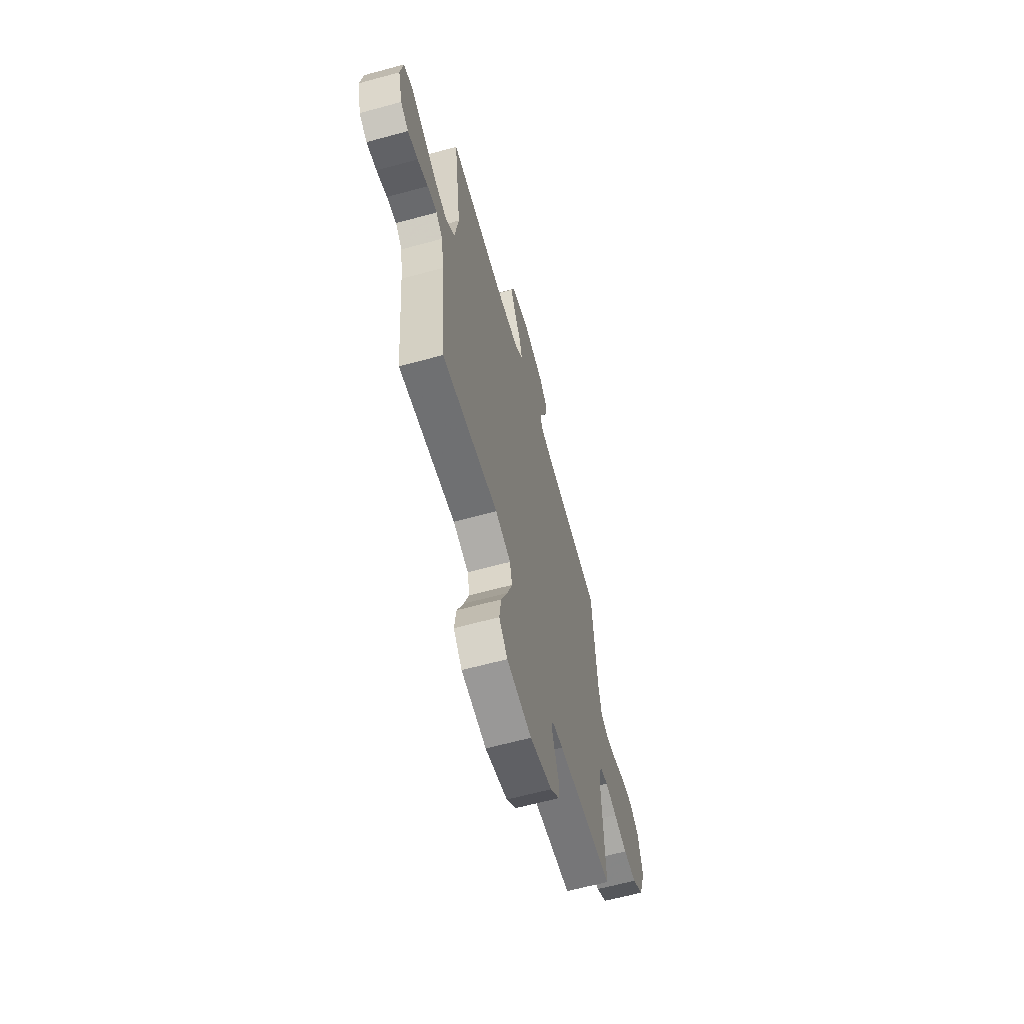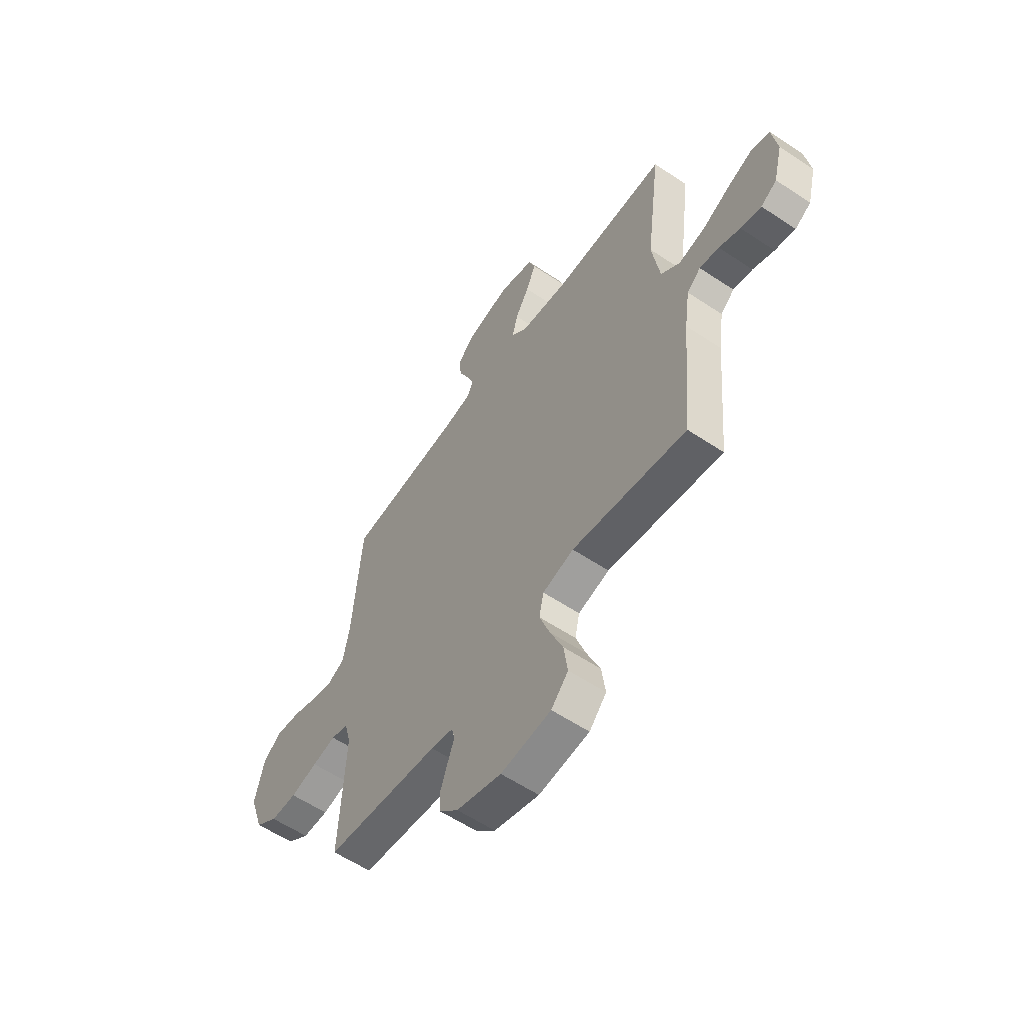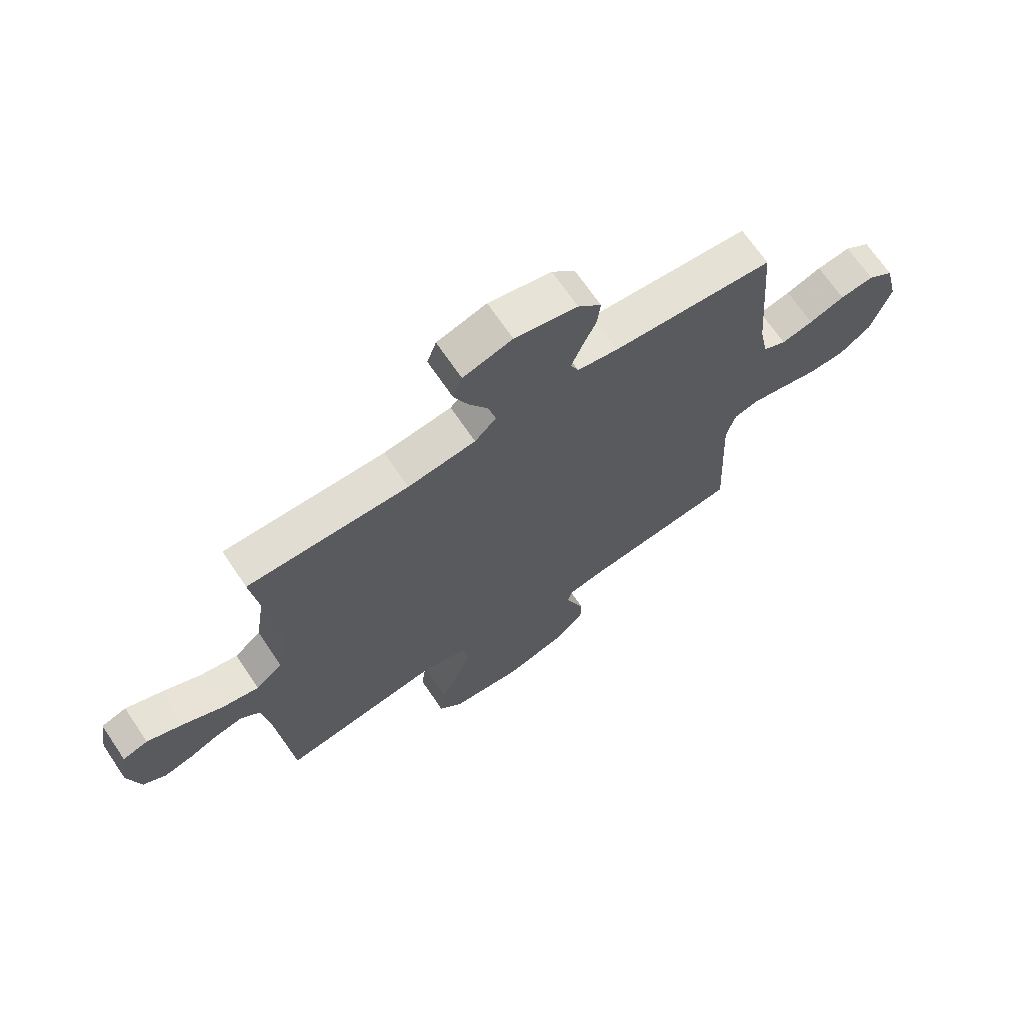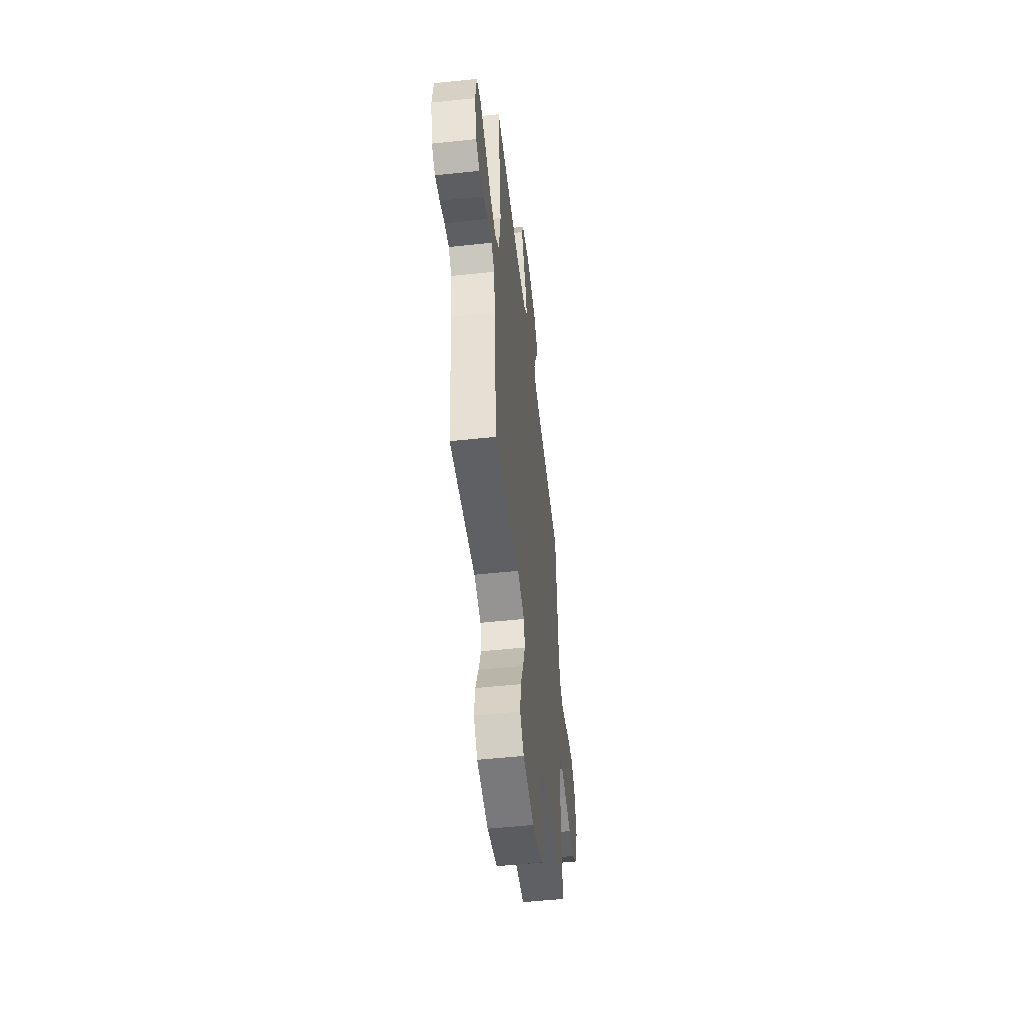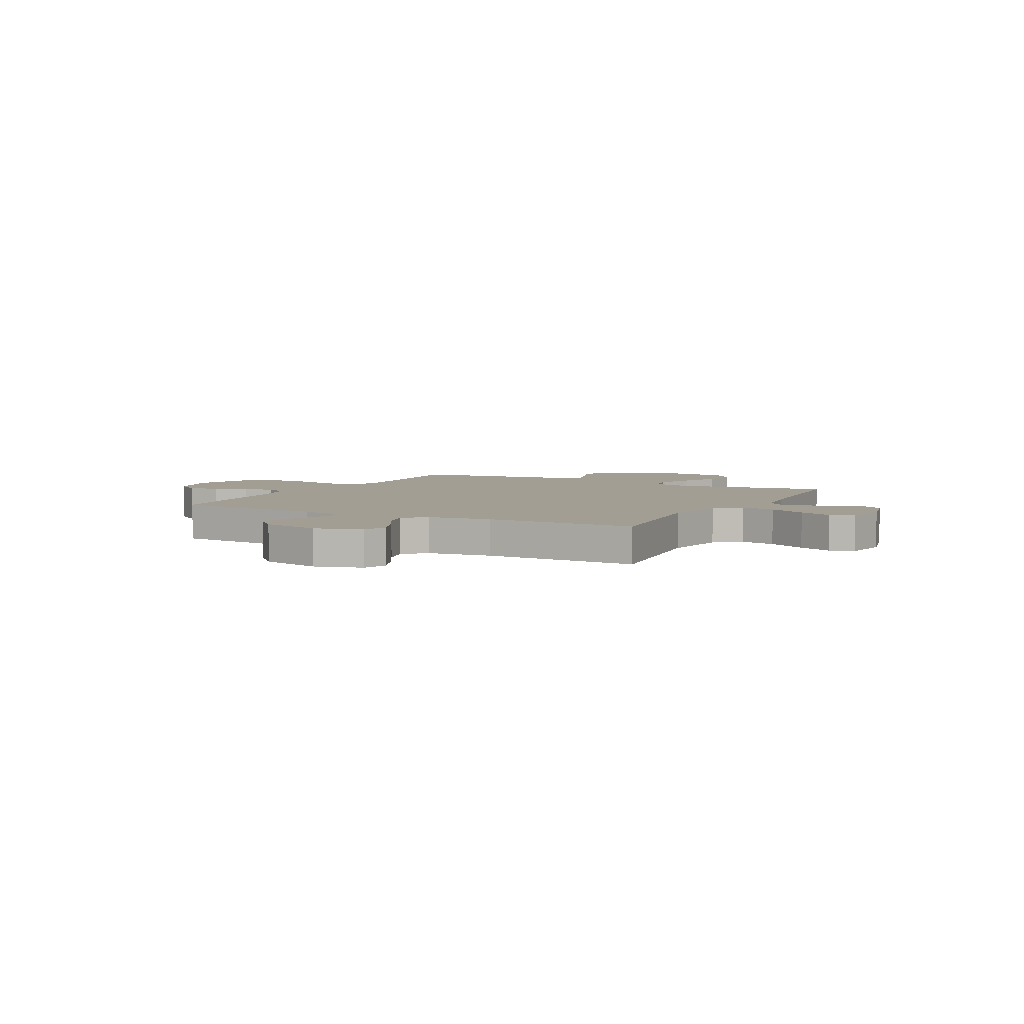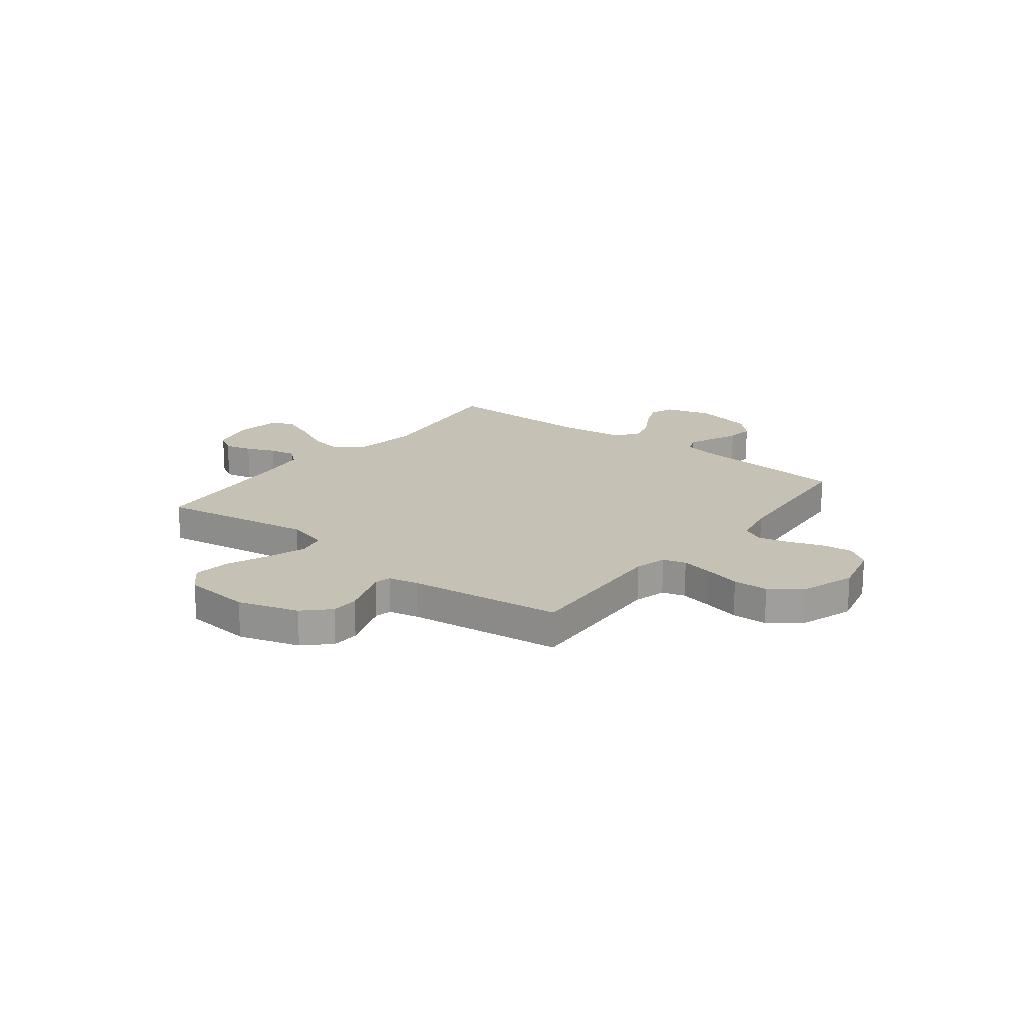
<metadata>
{"format":"obj","ext":"obj","renderer":"f3d","projection":"perspective","resolution":1024,"background":"white","views":[{"elev":-63.5,"azim":105.4,"up":"+Z"},{"elev":-58.5,"azim":55.4,"up":"+Z"},{"elev":68.8,"azim":145.9,"up":"+Z"},{"elev":-52.4,"azim":96.5,"up":"+Z"},{"elev":5.1,"azim":28.0,"up":"+Y"},{"elev":18.8,"azim":-142.2,"up":"+Y"}]}
</metadata>
<code>
v 0.5 0.07 0.5
v 0.461 0.07 0.2
v 0.481 0.07 0.069
v 0.531 0.07 0.028
v 0.6 0.07 0.042
v 0.675 0.07 0.079
v 0.742 0.07 0.106
v 0.789 0.07 0.091
v 0.803 0.07 0
v 0.78 0.07 -0.091
v 0.738 0.07 -0.117
v 0.684 0.07 -0.104
v 0.628 0.07 -0.08
v 0.577 0.07 -0.07
v 0.541 0.07 -0.101
v 0.527 0.07 -0.2
v 0.5 0.07 -0.5
v 0.2 0.07 -0.451
v 0.118 0.07 -0.473
v 0.106 0.07 -0.529
v 0.133 0.07 -0.604
v 0.167 0.07 -0.685
v 0.177 0.07 -0.758
v 0.132 0.07 -0.807
v 0 0.07 -0.82
v -0.118 0.07 -0.784
v -0.167 0.07 -0.736
v -0.169 0.07 -0.682
v -0.15 0.07 -0.628
v -0.133 0.07 -0.582
v -0.141 0.07 -0.55
v -0.2 0.07 -0.537
v -0.5 0.07 -0.5
v -0.485 0.07 -0.2
v -0.502 0.07 -0.137
v -0.547 0.07 -0.124
v -0.609 0.07 -0.137
v -0.68 0.07 -0.154
v -0.749 0.07 -0.152
v -0.808 0.07 -0.109
v -0.845 0.07 0
v -0.82 0.07 0.104
v -0.772 0.07 0.139
v -0.709 0.07 0.131
v -0.643 0.07 0.107
v -0.584 0.07 0.093
v -0.541 0.07 0.115
v -0.524 0.07 0.2
v -0.5 0.07 0.5
v -0.2 0.07 0.526
v -0.124 0.07 0.54
v -0.109 0.07 0.575
v -0.129 0.07 0.625
v -0.154 0.07 0.68
v -0.16 0.07 0.734
v -0.117 0.07 0.778
v 0 0.07 0.805
v 0.092 0.07 0.778
v 0.109 0.07 0.73
v 0.083 0.07 0.67
v 0.047 0.07 0.608
v 0.033 0.07 0.552
v 0.073 0.07 0.512
v 0.2 0.07 0.496
v 0.5 0 0.5
v 0.461 0 0.2
v 0.481 0 0.069
v 0.531 0 0.028
v 0.6 0 0.042
v 0.675 0 0.079
v 0.742 0 0.106
v 0.789 0 0.091
v 0.803 0 0
v 0.78 0 -0.091
v 0.738 0 -0.117
v 0.684 0 -0.104
v 0.628 0 -0.08
v 0.577 0 -0.07
v 0.541 0 -0.101
v 0.527 0 -0.2
v 0.5 0 -0.5
v 0.2 0 -0.451
v 0.118 0 -0.473
v 0.106 0 -0.529
v 0.133 0 -0.604
v 0.167 0 -0.685
v 0.177 0 -0.758
v 0.132 0 -0.807
v 0 0 -0.82
v -0.118 0 -0.784
v -0.167 0 -0.736
v -0.169 0 -0.682
v -0.15 0 -0.628
v -0.133 0 -0.582
v -0.141 0 -0.55
v -0.2 0 -0.537
v -0.5 0 -0.5
v -0.485 0 -0.2
v -0.502 0 -0.137
v -0.547 0 -0.124
v -0.609 0 -0.137
v -0.68 0 -0.154
v -0.749 0 -0.152
v -0.808 0 -0.109
v -0.845 0 0
v -0.82 0 0.104
v -0.772 0 0.139
v -0.709 0 0.131
v -0.643 0 0.107
v -0.584 0 0.093
v -0.541 0 0.115
v -0.524 0 0.2
v -0.5 0 0.5
v -0.2 0 0.526
v -0.124 0 0.54
v -0.109 0 0.575
v -0.129 0 0.625
v -0.154 0 0.68
v -0.16 0 0.734
v -0.117 0 0.778
v 0 0 0.805
v 0.092 0 0.778
v 0.109 0 0.73
v 0.083 0 0.67
v 0.047 0 0.608
v 0.033 0 0.552
v 0.073 0 0.512
v 0.2 0 0.496
f 58 59 60 61
f 56 57 58 61
f 56 61 62
f 53 54 55 56
f 52 53 56 62
f 51 52 62 63
f 48 49 50
f 47 48 50 51
f 42 43 44 45
f 42 45 46
f 41 42 46
f 40 41 46
f 37 38 39 40
f 36 37 40 46
f 35 36 46 47
f 32 33 34
f 31 32 34 35
f 27 28 29 30
f 25 26 27 30
f 25 30 31
f 24 25 31
f 21 22 23 24
f 20 21 24 31
f 19 20 31 35
f 16 17 18
f 15 16 18 19
f 10 11 12 13
f 10 13 14
f 9 10 14
f 8 9 14
f 5 6 7 8
f 5 8 14
f 4 5 14 15
f 64 1 2
f 63 64 2 3
f 47 51 63 3
f 15 19 35 47
f 3 4 15 47
f 125 124 123 122
f 125 122 121 120
f 126 125 120
f 120 119 118 117
f 126 120 117 116
f 127 126 116 115
f 114 113 112
f 115 114 112 111
f 109 108 107 106
f 110 109 106
f 110 106 105
f 110 105 104
f 104 103 102 101
f 110 104 101 100
f 111 110 100 99
f 98 97 96
f 99 98 96 95
f 94 93 92 91
f 94 91 90 89
f 95 94 89
f 95 89 88
f 88 87 86 85
f 95 88 85 84
f 99 95 84 83
f 82 81 80
f 83 82 80 79
f 77 76 75 74
f 78 77 74
f 78 74 73
f 78 73 72
f 72 71 70 69
f 78 72 69
f 79 78 69 68
f 66 65 128
f 67 66 128 127
f 67 127 115 111
f 111 99 83 79
f 111 79 68 67
f 1 65 66 2
f 2 66 67 3
f 3 67 68 4
f 4 68 69 5
f 5 69 70 6
f 6 70 71 7
f 7 71 72 8
f 8 72 73 9
f 9 73 74 10
f 10 74 75 11
f 11 75 76 12
f 12 76 77 13
f 13 77 78 14
f 14 78 79 15
f 15 79 80 16
f 16 80 81 17
f 17 81 82 18
f 18 82 83 19
f 19 83 84 20
f 20 84 85 21
f 21 85 86 22
f 22 86 87 23
f 23 87 88 24
f 24 88 89 25
f 25 89 90 26
f 26 90 91 27
f 27 91 92 28
f 28 92 93 29
f 29 93 94 30
f 30 94 95 31
f 31 95 96 32
f 32 96 97 33
f 33 97 98 34
f 34 98 99 35
f 35 99 100 36
f 36 100 101 37
f 37 101 102 38
f 38 102 103 39
f 39 103 104 40
f 40 104 105 41
f 41 105 106 42
f 42 106 107 43
f 43 107 108 44
f 44 108 109 45
f 45 109 110 46
f 46 110 111 47
f 47 111 112 48
f 48 112 113 49
f 49 113 114 50
f 50 114 115 51
f 51 115 116 52
f 52 116 117 53
f 53 117 118 54
f 54 118 119 55
f 55 119 120 56
f 56 120 121 57
f 57 121 122 58
f 58 122 123 59
f 59 123 124 60
f 60 124 125 61
f 61 125 126 62
f 62 126 127 63
f 63 127 128 64
f 64 128 65 1

</code>
